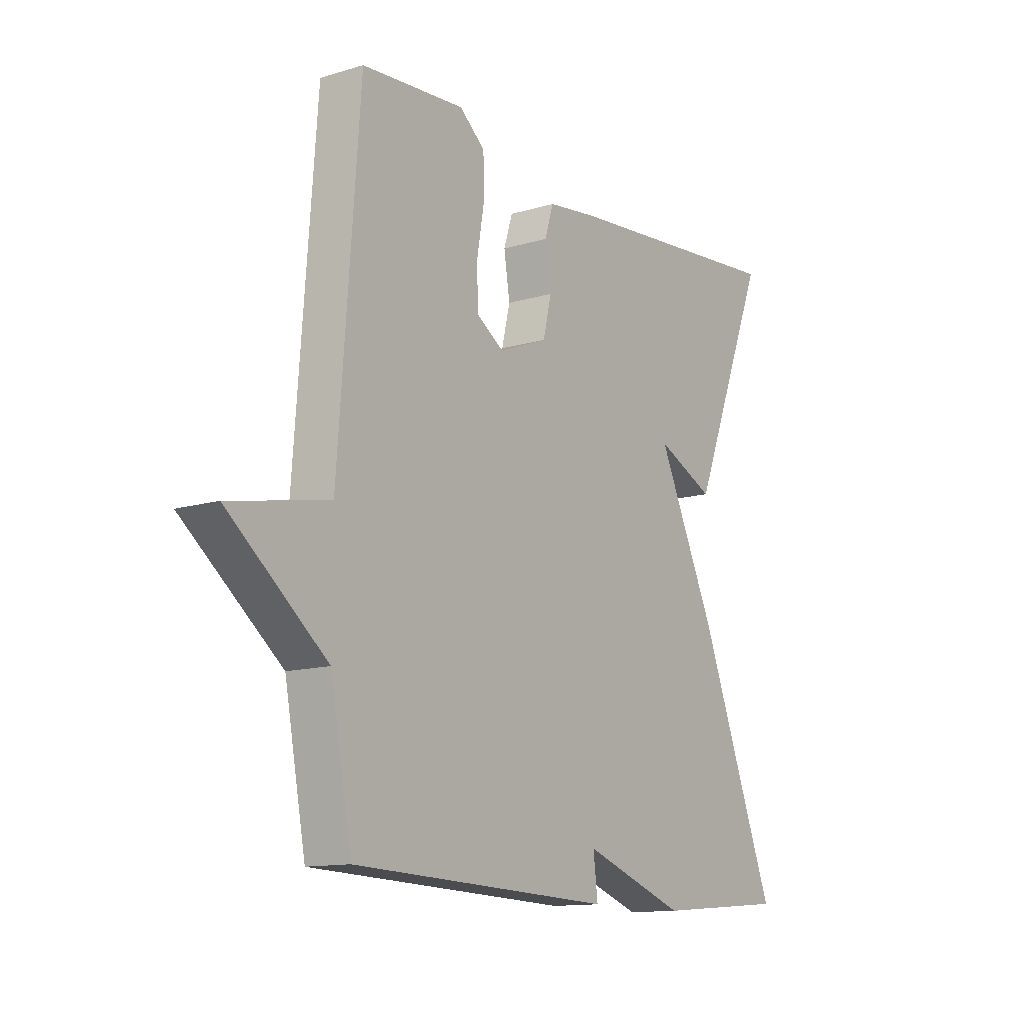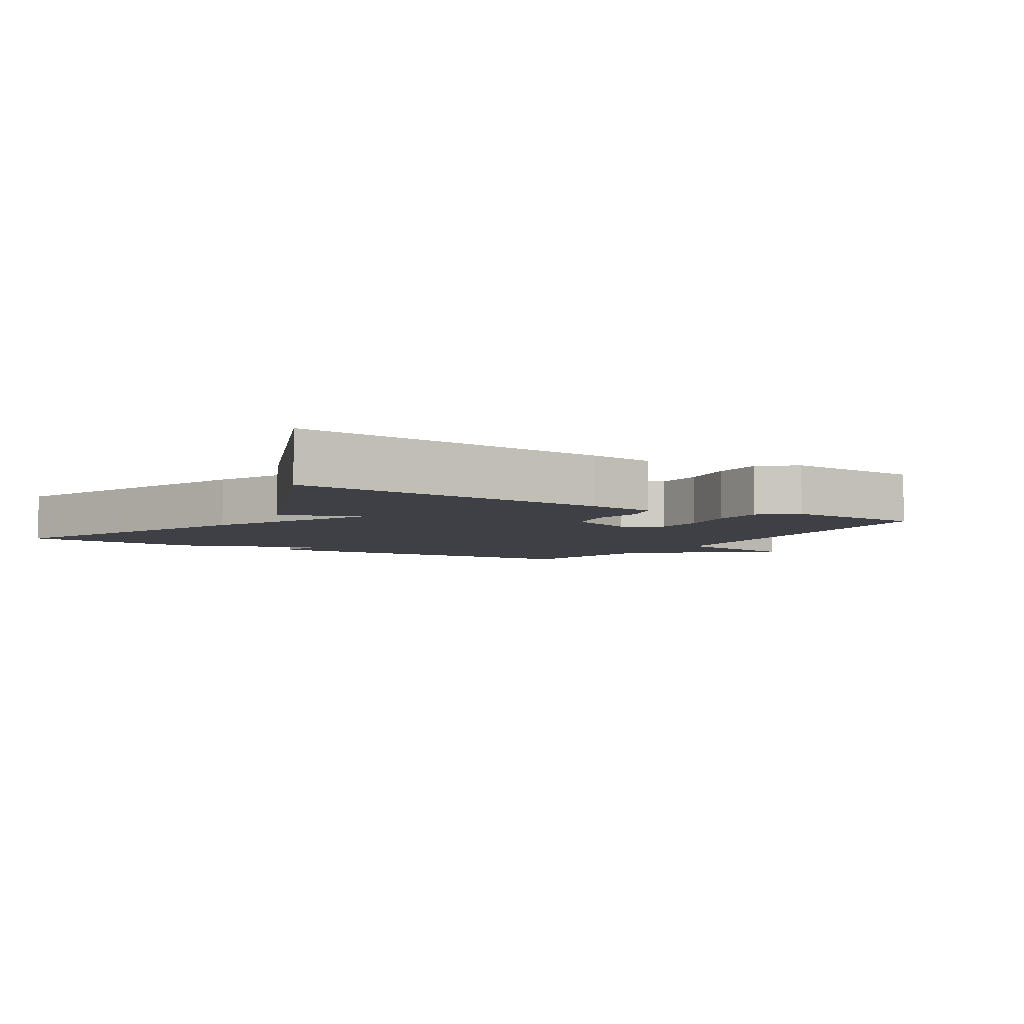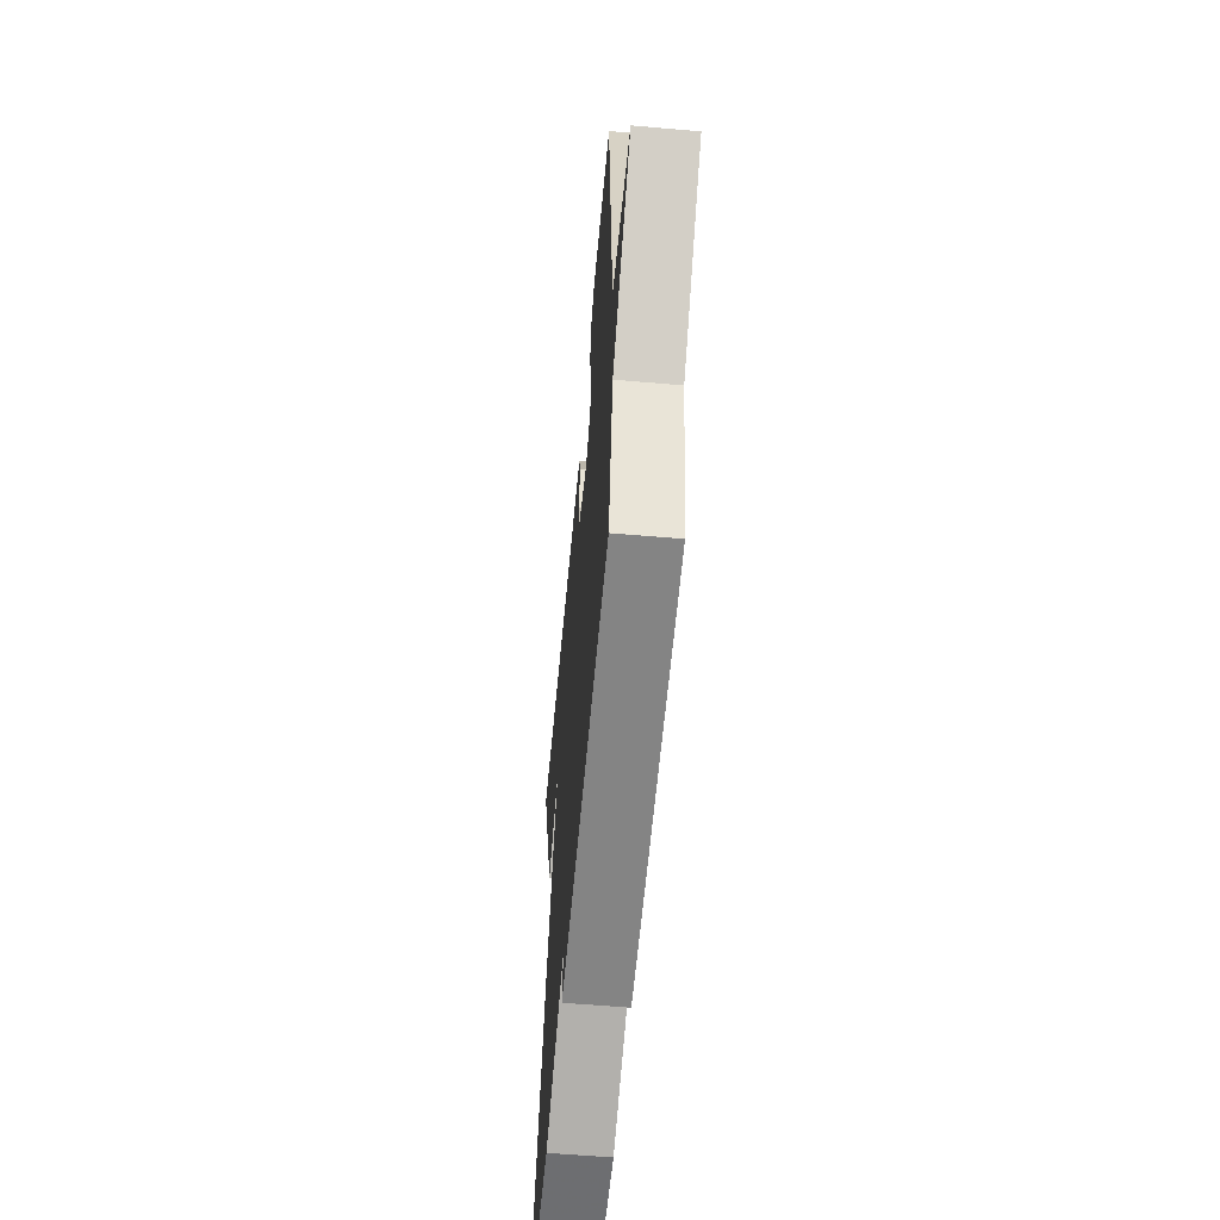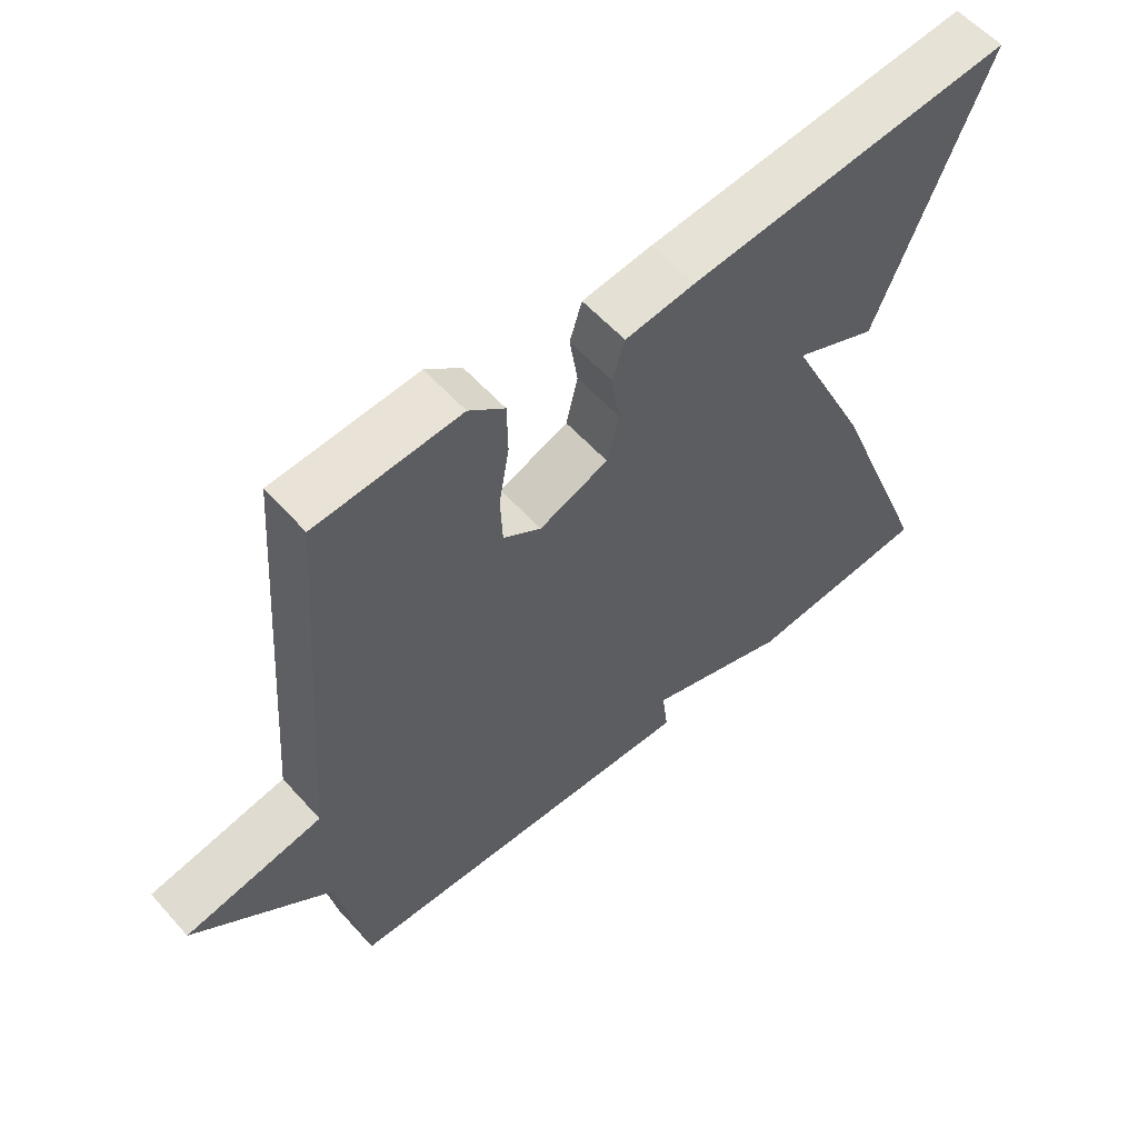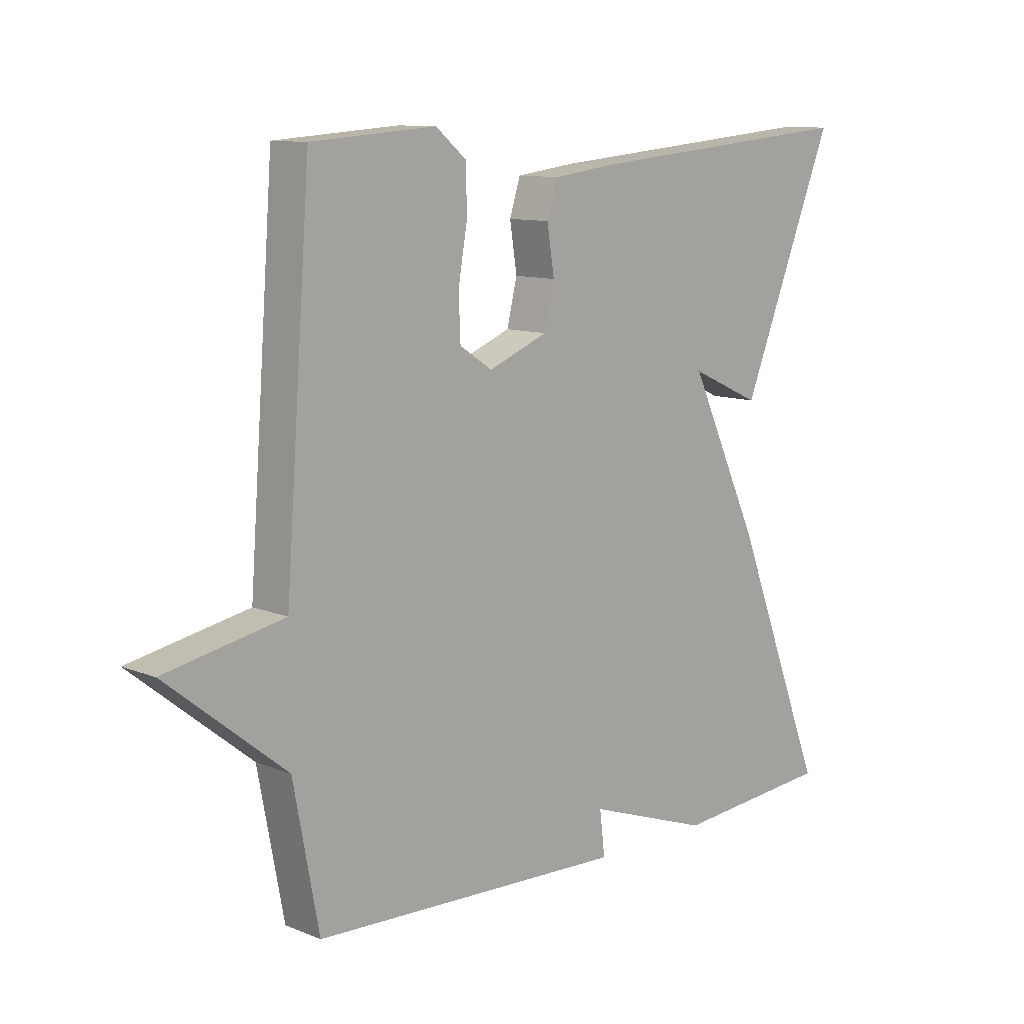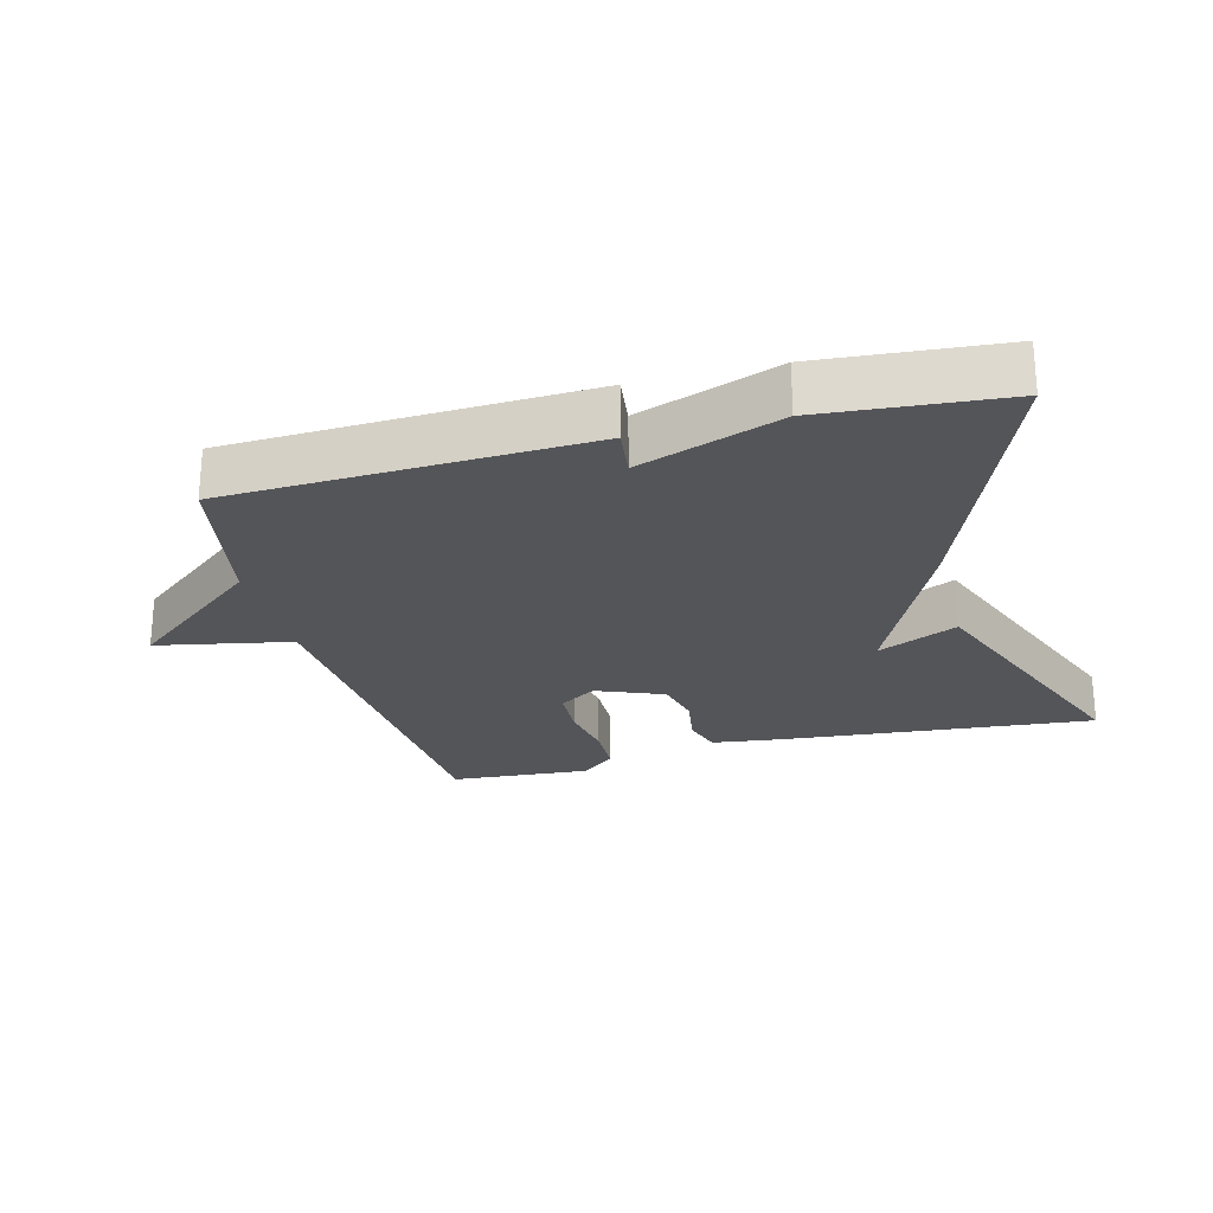
<metadata>
{"format":"obj","ext":"obj","renderer":"f3d","projection":"perspective","resolution":1024,"background":"white","views":[{"elev":-12.8,"azim":124.9,"up":"+Z"},{"elev":-5.2,"azim":-31.4,"up":"+Y"},{"elev":-59.0,"azim":84.9,"up":"+Z"},{"elev":57.6,"azim":138.7,"up":"+Z"},{"elev":10.8,"azim":135.0,"up":"+Z"},{"elev":-24.6,"azim":-165.4,"up":"+Y"}]}
</metadata>
<code>
v -0.5 0.07 0.5
v -0.029 0.07 0.458
v 0.072 0.07 0.445
v 0.09 0.07 0.388
v 0.078 0.07 0.311
v 0.095 0.07 0.24
v 0.195 0.07 0.2
v 0.25 0.07 0.236
v 0.253 0.07 0.309
v 0.238 0.07 0.396
v 0.239 0.07 0.472
v 0.291 0.07 0.515
v 0.5 0.07 0.5
v 0.543 0.07 -0.072
v 0.743 0.07 -0.111
v 0.543 0.07 -0.272
v 0.5 0.07 -0.5
v -0.03 0.07 -0.522
v -0.021 0.07 -0.448
v -0.23 0.07 -0.522
v -0.5 0.07 -0.5
v -0.342 0.07 -0.094
v -0.223 0.07 0.16
v -0.342 0.07 0.106
v -0.5 0 0.5
v -0.029 0 0.458
v 0.072 0 0.445
v 0.09 0 0.388
v 0.078 0 0.311
v 0.095 0 0.24
v 0.195 0 0.2
v 0.25 0 0.236
v 0.253 0 0.309
v 0.238 0 0.396
v 0.239 0 0.472
v 0.291 0 0.515
v 0.5 0 0.5
v 0.543 0 -0.072
v 0.743 0 -0.111
v 0.543 0 -0.272
v 0.5 0 -0.5
v -0.03 0 -0.522
v -0.021 0 -0.448
v -0.23 0 -0.522
v -0.5 0 -0.5
v -0.342 0 -0.094
v -0.223 0 0.16
v -0.342 0 0.106
f 3 4 5
f 2 3 5
f 1 2 5
f 24 1 5
f 23 24 5
f 23 5 6
f 22 23 6
f 21 22 6
f 20 21 6
f 19 20 6
f 19 6 7
f 18 19 7
f 17 18 7
f 16 17 7
f 14 15 16
f 13 14 16
f 12 13 16
f 11 12 16
f 10 11 16
f 9 10 16
f 8 9 16
f 7 8 16
f 29 28 27
f 29 27 26
f 29 26 25
f 29 25 48
f 29 48 47
f 30 29 47
f 30 47 46
f 30 46 45
f 30 45 44
f 30 44 43
f 31 30 43
f 31 43 42
f 31 42 41
f 31 41 40
f 40 39 38
f 40 38 37
f 40 37 36
f 40 36 35
f 40 35 34
f 40 34 33
f 40 33 32
f 40 32 31
f 1 25 26 2
f 2 26 27 3
f 3 27 28 4
f 4 28 29 5
f 5 29 30 6
f 6 30 31 7
f 7 31 32 8
f 8 32 33 9
f 9 33 34 10
f 10 34 35 11
f 11 35 36 12
f 12 36 37 13
f 13 37 38 14
f 14 38 39 15
f 15 39 40 16
f 16 40 41 17
f 17 41 42 18
f 18 42 43 19
f 19 43 44 20
f 20 44 45 21
f 21 45 46 22
f 22 46 47 23
f 23 47 48 24
f 24 48 25 1

</code>
